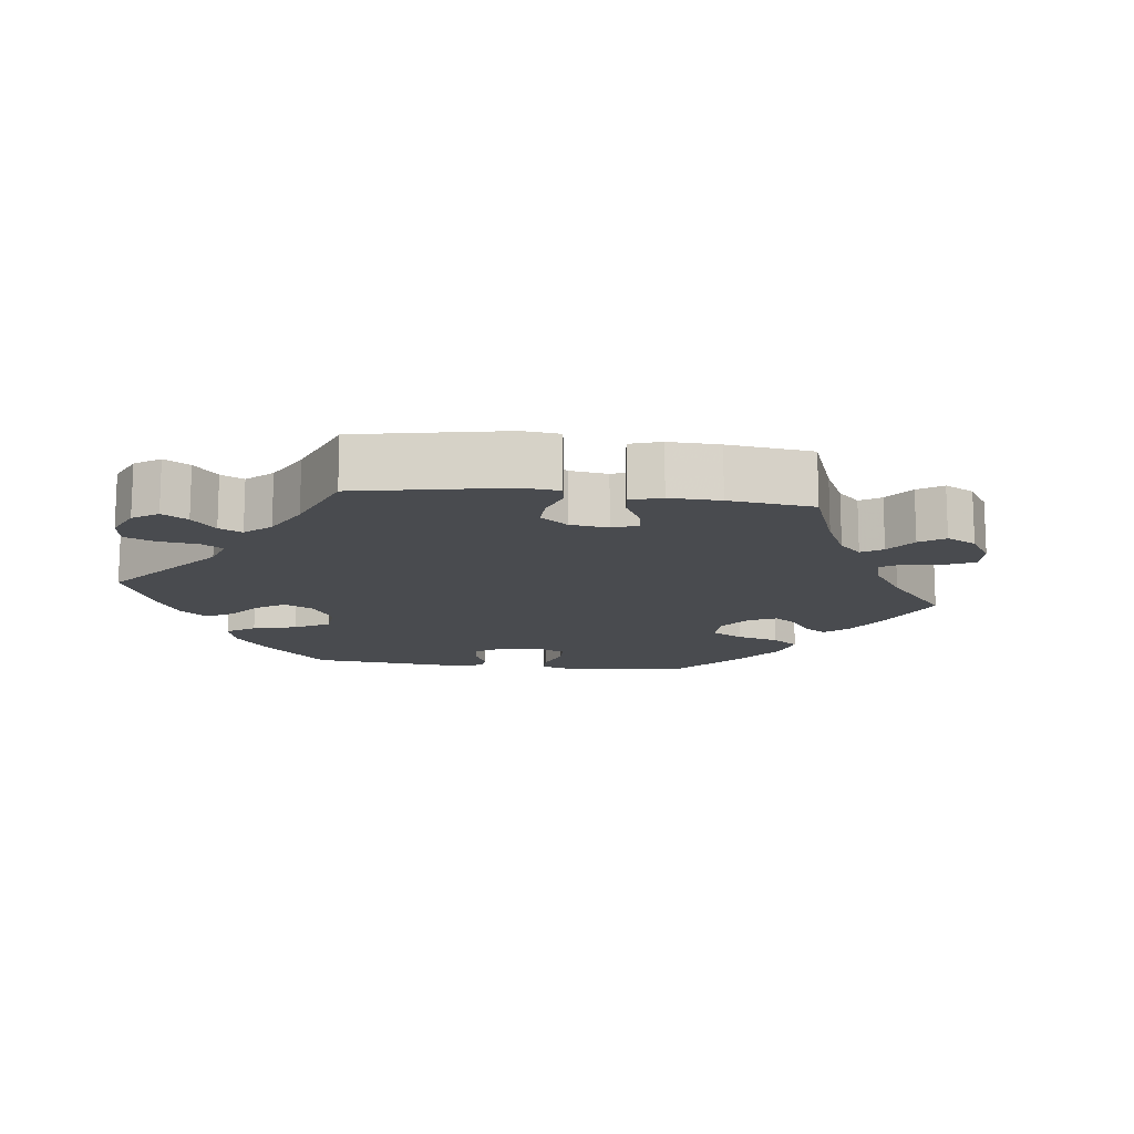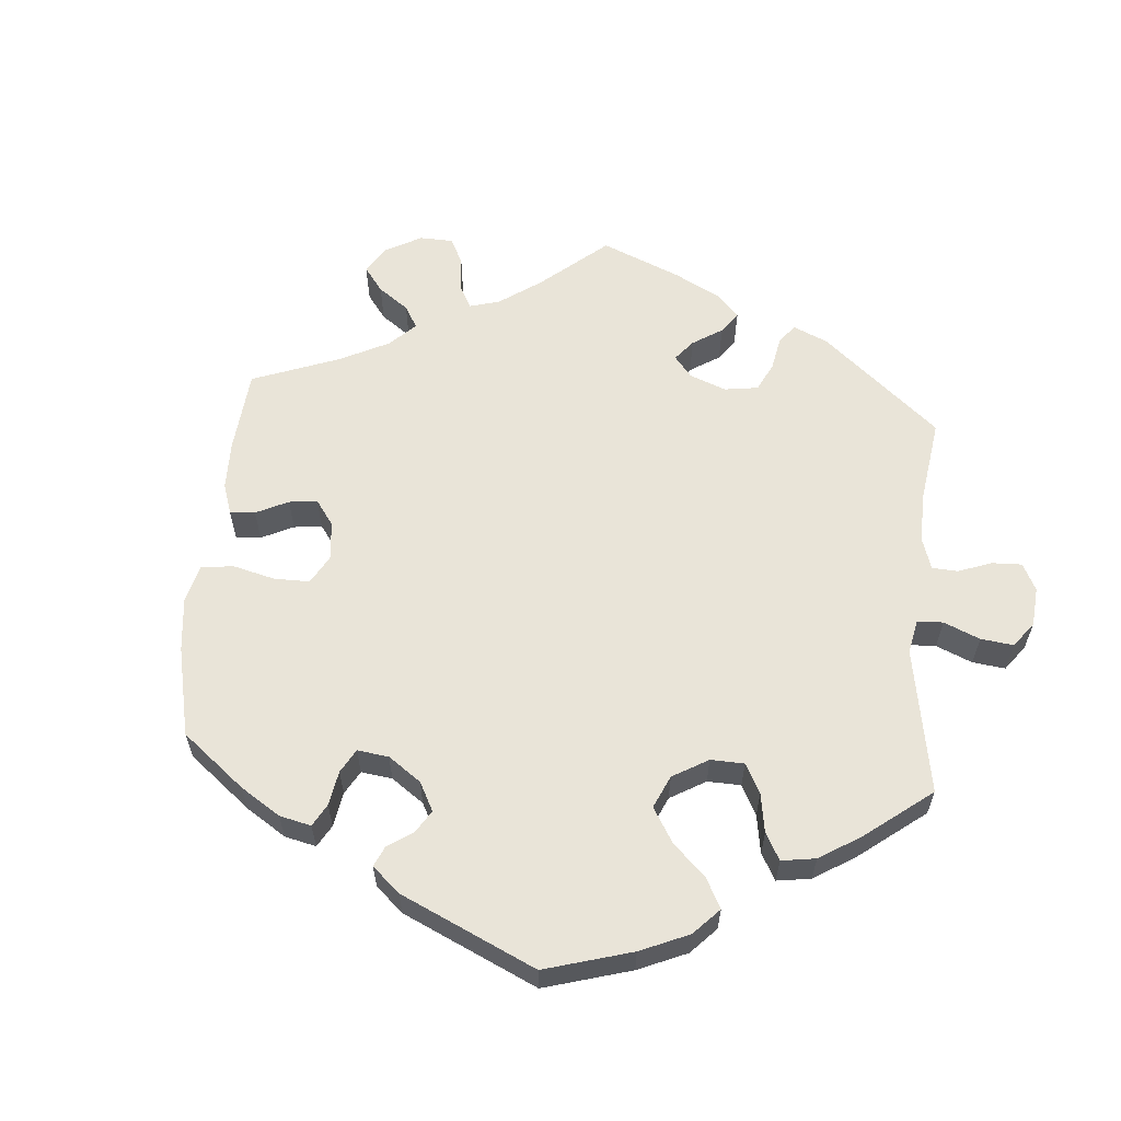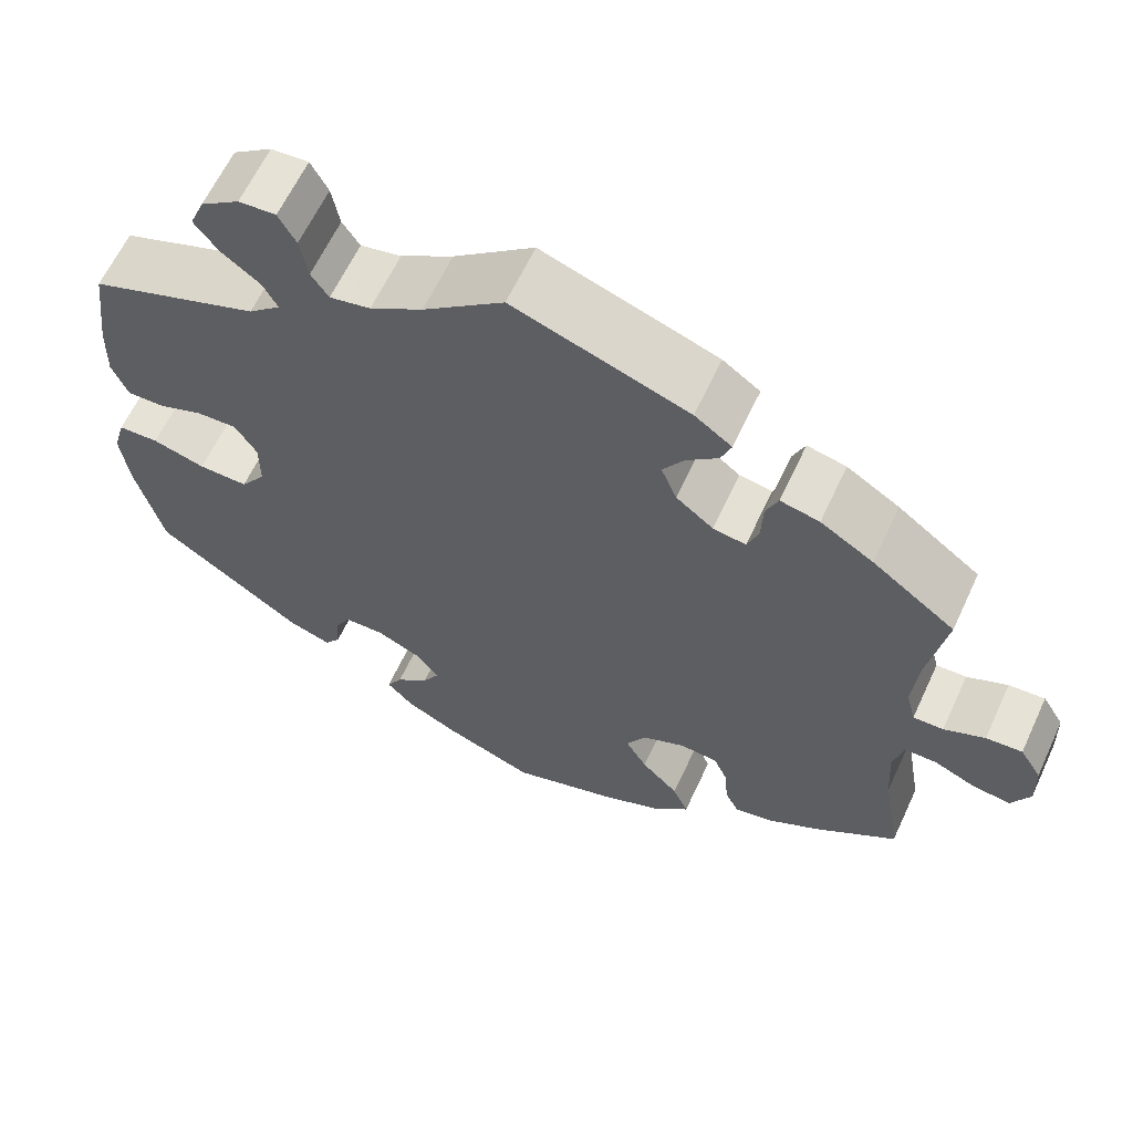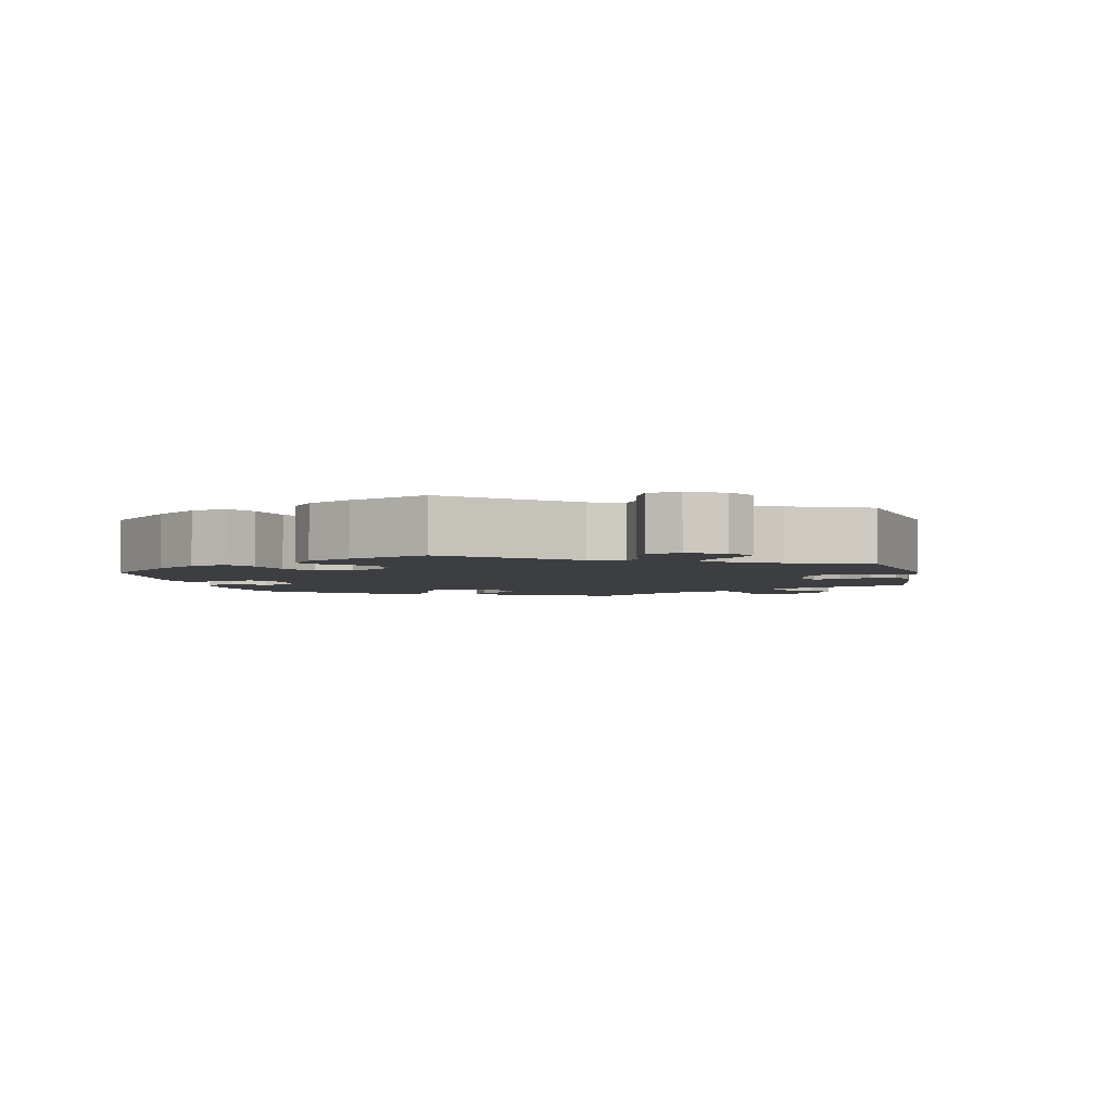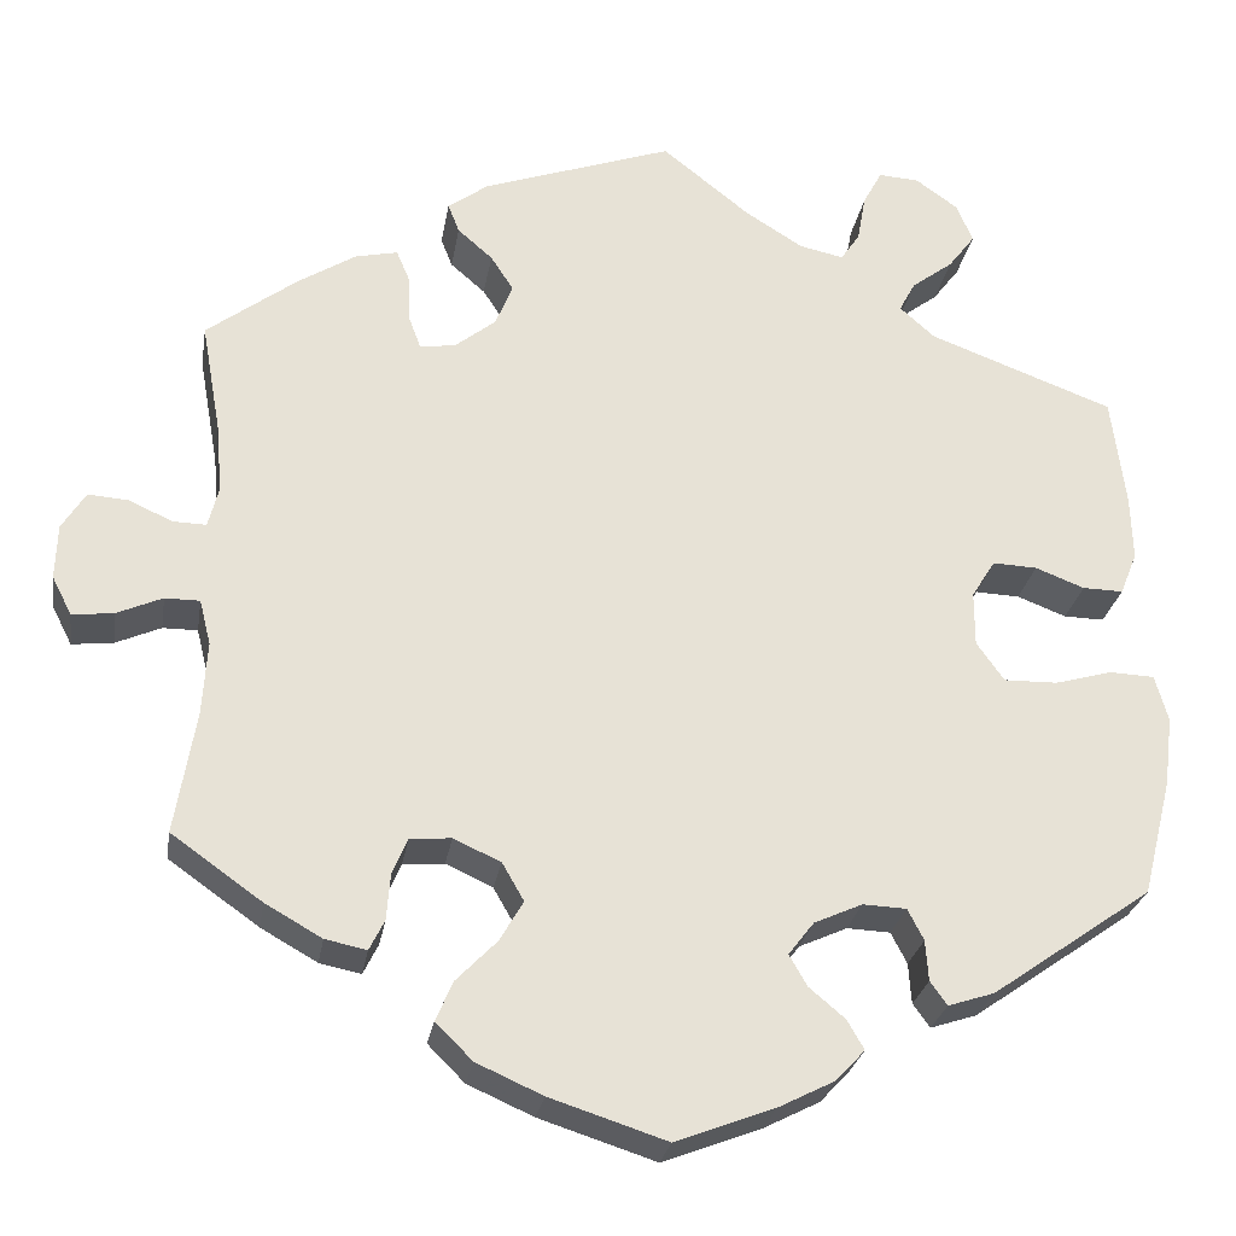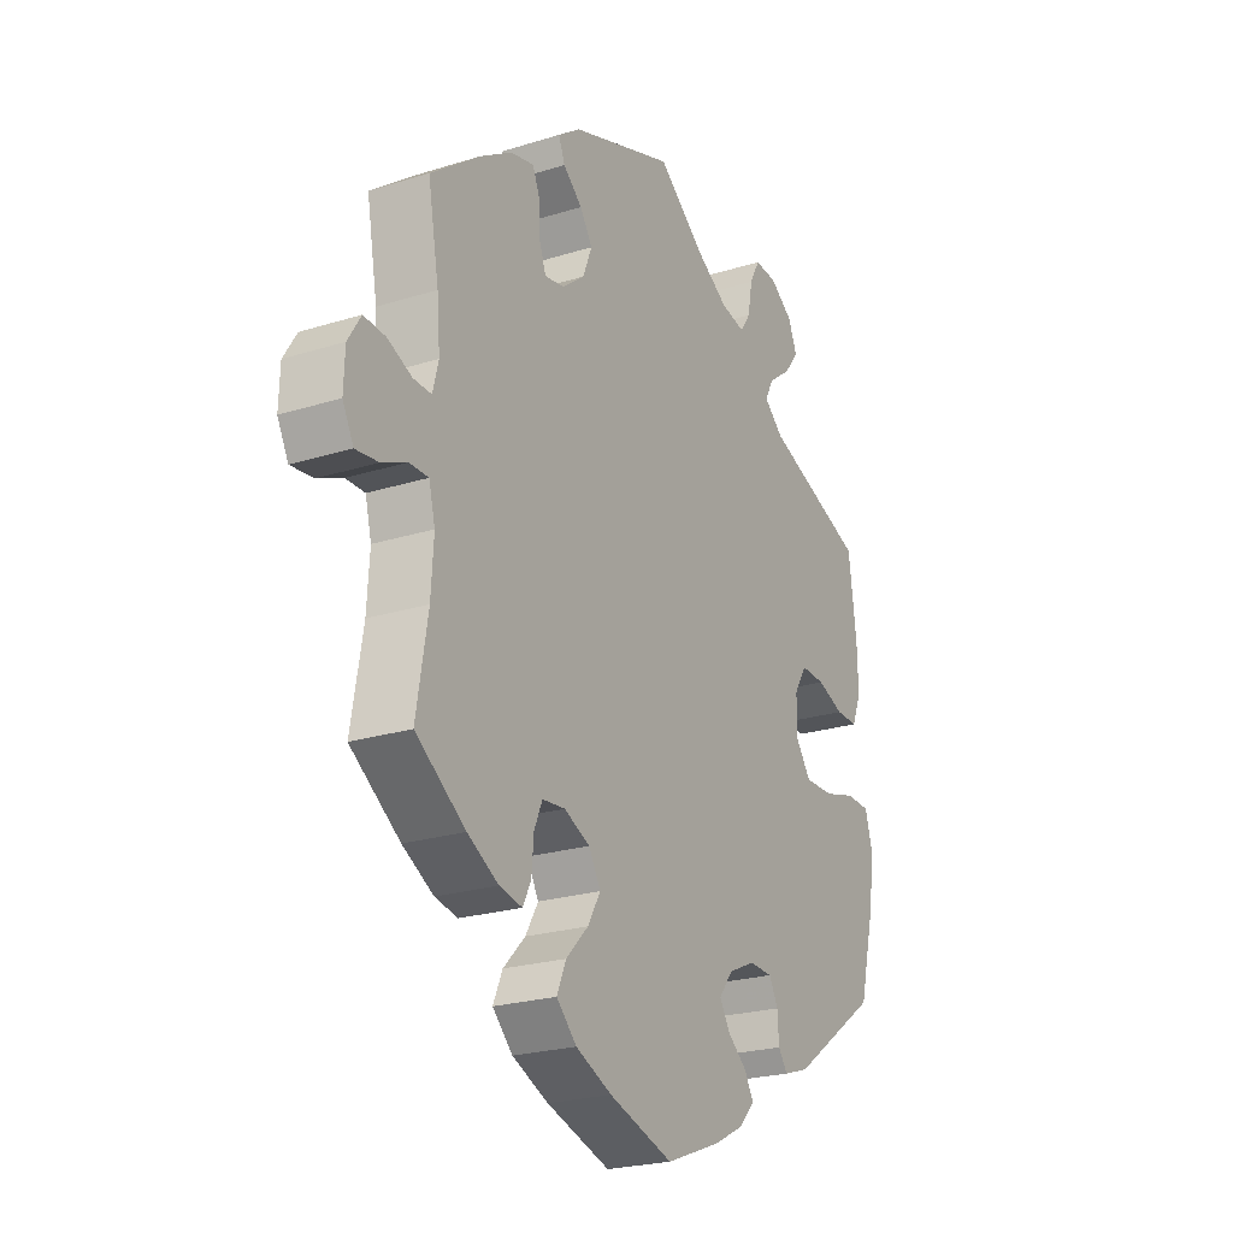
<metadata>
{"format":"obj","ext":"obj","renderer":"f3d","projection":"perspective","resolution":1024,"background":"white","views":[{"elev":-13.9,"azim":22.9,"up":"+Y"},{"elev":60.1,"azim":-115.2,"up":"+Y"},{"elev":62.7,"azim":24.9,"up":"+Z"},{"elev":-3.4,"azim":-48.3,"up":"+Y"},{"elev":-26.3,"azim":170.8,"up":"+Z"},{"elev":-23.2,"azim":118.0,"up":"+Z"}]}
</metadata>
<code>
v 0.405 0.07 -0.356
v 0.345 0.07 -0.39
v 0.301 0.07 -0.399
v 0.285 0.07 -0.367
v 0.281 0.07 -0.317
v 0.265 0.07 -0.28
v 0.221 0.07 -0.276
v 0.171 0.07 -0.299
v 0.148 0.07 -0.339
v 0.173 0.07 -0.382
v 0.216 0.07 -0.426
v 0.234 0.07 -0.468
v 0.195 0.07 -0.507
v 0.125 0.07 -0.538
v 0.001 0.07 -0.578
v -0.104 0.07 -0.538
v -0.163 0.07 -0.508
v -0.194 0.07 -0.475
v -0.176 0.07 -0.444
v -0.138 0.07 -0.412
v -0.119 0.07 -0.379
v -0.146 0.07 -0.344
v -0.197 0.07 -0.321
v -0.243 0.07 -0.323
v -0.26 0.07 -0.356
v -0.263 0.07 -0.399
v -0.281 0.07 -0.424
v -0.33 0.07 -0.408
v -0.5 0.07 -0.289
v -0.531 0.07 -0.165
v -0.54 0.07 -0.091
v -0.526 0.07 -0.042
v -0.479 0.07 -0.04
v -0.418 0.07 -0.057
v -0.361 0.07 -0.058
v -0.332 0.07 -0.017
v -0.332 0.07 0.041
v -0.357 0.07 0.081
v -0.404 0.07 0.079
v -0.456 0.07 0.059
v -0.499 0.07 0.058
v -0.517 0.07 0.103
v -0.515 0.07 0.172
v -0.5 0.07 0.289
v -0.304 0.07 0.362
v -0.267 0.07 0.395
v -0.284 0.07 0.427
v -0.328 0.07 0.46
v -0.356 0.07 0.497
v -0.339 0.07 0.538
v -0.294 0.07 0.57
v -0.251 0.07 0.573
v -0.231 0.07 0.536
v -0.222 0.07 0.486
v -0.202 0.07 0.456
v -0.155 0.07 0.466
v -0.094 0.07 0.504
v -0.001 0.07 0.578
v 0.201 0.07 0.508
v 0.244 0.07 0.477
v 0.232 0.07 0.446
v 0.195 0.07 0.414
v 0.171 0.07 0.377
v 0.189 0.07 0.332
v 0.232 0.07 0.298
v 0.27 0.07 0.292
v 0.283 0.07 0.327
v 0.285 0.07 0.377
v 0.299 0.07 0.41
v 0.344 0.07 0.4
v 0.405 0.07 0.362
v 0.501 0.07 0.29
v 0.48 0.07 0.171
v 0.474 0.07 0.099
v 0.485 0.07 0.056
v 0.52 0.07 0.057
v 0.567 0.07 0.078
v 0.609 0.07 0.081
v 0.634 0.07 0.041
v 0.636 0.07 -0.017
v 0.615 0.07 -0.058
v 0.571 0.07 -0.053
v 0.523 0.07 -0.032
v 0.486 0.07 -0.032
v 0.474 0.07 -0.08
v 0.479 0.07 -0.158
v 0.501 0.07 -0.288
v 0.405 0 -0.356
v 0.345 0 -0.39
v 0.301 0 -0.399
v 0.285 0 -0.367
v 0.281 0 -0.317
v 0.265 0 -0.28
v 0.221 0 -0.276
v 0.171 0 -0.299
v 0.148 0 -0.339
v 0.173 0 -0.382
v 0.216 0 -0.426
v 0.234 0 -0.468
v 0.195 0 -0.507
v 0.125 0 -0.538
v 0.001 0 -0.578
v -0.104 0 -0.538
v -0.163 0 -0.508
v -0.194 0 -0.475
v -0.176 0 -0.444
v -0.138 0 -0.412
v -0.119 0 -0.379
v -0.146 0 -0.344
v -0.197 0 -0.321
v -0.243 0 -0.323
v -0.26 0 -0.356
v -0.263 0 -0.399
v -0.281 0 -0.424
v -0.33 0 -0.408
v -0.5 0 -0.289
v -0.531 0 -0.165
v -0.54 0 -0.091
v -0.526 0 -0.042
v -0.479 0 -0.04
v -0.418 0 -0.057
v -0.361 0 -0.058
v -0.332 0 -0.017
v -0.332 0 0.041
v -0.357 0 0.081
v -0.404 0 0.079
v -0.456 0 0.059
v -0.499 0 0.058
v -0.517 0 0.103
v -0.515 0 0.172
v -0.5 0 0.289
v -0.304 0 0.362
v -0.267 0 0.395
v -0.284 0 0.427
v -0.328 0 0.46
v -0.356 0 0.497
v -0.339 0 0.538
v -0.294 0 0.57
v -0.251 0 0.573
v -0.231 0 0.536
v -0.222 0 0.486
v -0.202 0 0.456
v -0.155 0 0.466
v -0.094 0 0.504
v -0.001 0 0.578
v 0.201 0 0.508
v 0.244 0 0.477
v 0.232 0 0.446
v 0.195 0 0.414
v 0.171 0 0.377
v 0.189 0 0.332
v 0.232 0 0.298
v 0.27 0 0.292
v 0.283 0 0.327
v 0.285 0 0.377
v 0.299 0 0.41
v 0.344 0 0.4
v 0.405 0 0.362
v 0.501 0 0.29
v 0.48 0 0.171
v 0.474 0 0.099
v 0.485 0 0.056
v 0.52 0 0.057
v 0.567 0 0.078
v 0.609 0 0.081
v 0.634 0 0.041
v 0.636 0 -0.017
v 0.615 0 -0.058
v 0.571 0 -0.053
v 0.523 0 -0.032
v 0.486 0 -0.032
v 0.474 0 -0.08
v 0.479 0 -0.158
v 0.501 0 -0.288
f 86 87 1 2
f 85 86 2 3
f 84 85 3 4
f 80 81 82 83
f 80 83 84
f 79 80 84
f 76 77 78 79
f 75 76 79 84
f 74 75 84 4
f 70 71 72 73
f 67 68 69 70
f 66 67 70 73
f 65 66 73 74
f 59 60 61 62
f 57 58 59 62
f 56 57 62 63
f 55 56 63 64
f 51 52 53 54
f 51 54 55
f 50 51 55
f 47 48 49 50
f 46 47 50 55
f 42 43 44 45
f 42 45 46
f 39 40 41 42
f 38 39 42 46
f 37 38 46 55
f 31 32 33 34
f 31 34 35
f 30 31 35
f 29 30 35
f 28 29 35 36
f 25 26 27 28
f 24 25 28 36
f 17 18 19 20
f 17 20 21
f 16 17 21
f 15 16 21
f 14 15 21
f 13 14 21 22
f 10 11 12 13
f 9 10 13 22
f 65 74 4 5
f 64 65 5 6
f 55 64 6 7
f 37 55 7 8
f 23 24 36 37
f 22 23 37
f 8 9 22 37
f 89 88 174 173
f 90 89 173 172
f 91 90 172 171
f 170 169 168 167
f 171 170 167
f 171 167 166
f 166 165 164 163
f 171 166 163 162
f 91 171 162 161
f 160 159 158 157
f 157 156 155 154
f 160 157 154 153
f 161 160 153 152
f 149 148 147 146
f 149 146 145 144
f 150 149 144 143
f 151 150 143 142
f 141 140 139 138
f 142 141 138
f 142 138 137
f 137 136 135 134
f 142 137 134 133
f 132 131 130 129
f 133 132 129
f 129 128 127 126
f 133 129 126 125
f 142 133 125 124
f 121 120 119 118
f 122 121 118
f 122 118 117
f 122 117 116
f 123 122 116 115
f 115 114 113 112
f 123 115 112 111
f 107 106 105 104
f 108 107 104
f 108 104 103
f 108 103 102
f 108 102 101
f 109 108 101 100
f 100 99 98 97
f 109 100 97 96
f 92 91 161 152
f 93 92 152 151
f 94 93 151 142
f 95 94 142 124
f 124 123 111 110
f 124 110 109
f 124 109 96 95
f 1 88 89 2
f 2 89 90 3
f 3 90 91 4
f 4 91 92 5
f 5 92 93 6
f 6 93 94 7
f 7 94 95 8
f 8 95 96 9
f 9 96 97 10
f 10 97 98 11
f 11 98 99 12
f 12 99 100 13
f 13 100 101 14
f 14 101 102 15
f 15 102 103 16
f 16 103 104 17
f 17 104 105 18
f 18 105 106 19
f 19 106 107 20
f 20 107 108 21
f 21 108 109 22
f 22 109 110 23
f 23 110 111 24
f 24 111 112 25
f 25 112 113 26
f 26 113 114 27
f 27 114 115 28
f 28 115 116 29
f 29 116 117 30
f 30 117 118 31
f 31 118 119 32
f 32 119 120 33
f 33 120 121 34
f 34 121 122 35
f 35 122 123 36
f 36 123 124 37
f 37 124 125 38
f 38 125 126 39
f 39 126 127 40
f 40 127 128 41
f 41 128 129 42
f 42 129 130 43
f 43 130 131 44
f 44 131 132 45
f 45 132 133 46
f 46 133 134 47
f 47 134 135 48
f 48 135 136 49
f 49 136 137 50
f 50 137 138 51
f 51 138 139 52
f 52 139 140 53
f 53 140 141 54
f 54 141 142 55
f 55 142 143 56
f 56 143 144 57
f 57 144 145 58
f 58 145 146 59
f 59 146 147 60
f 60 147 148 61
f 61 148 149 62
f 62 149 150 63
f 63 150 151 64
f 64 151 152 65
f 65 152 153 66
f 66 153 154 67
f 67 154 155 68
f 68 155 156 69
f 69 156 157 70
f 70 157 158 71
f 71 158 159 72
f 72 159 160 73
f 73 160 161 74
f 74 161 162 75
f 75 162 163 76
f 76 163 164 77
f 77 164 165 78
f 78 165 166 79
f 79 166 167 80
f 80 167 168 81
f 81 168 169 82
f 82 169 170 83
f 83 170 171 84
f 84 171 172 85
f 85 172 173 86
f 86 173 174 87
f 87 174 88 1

</code>
